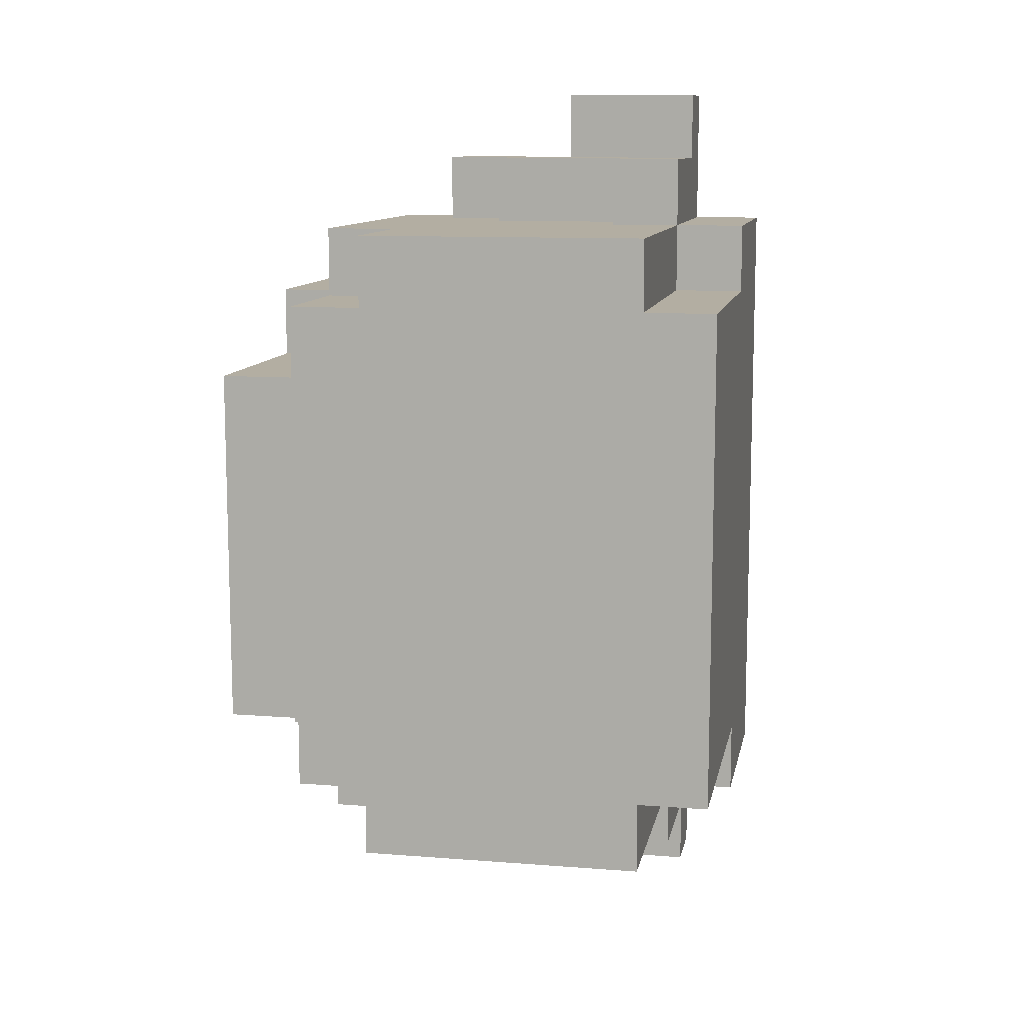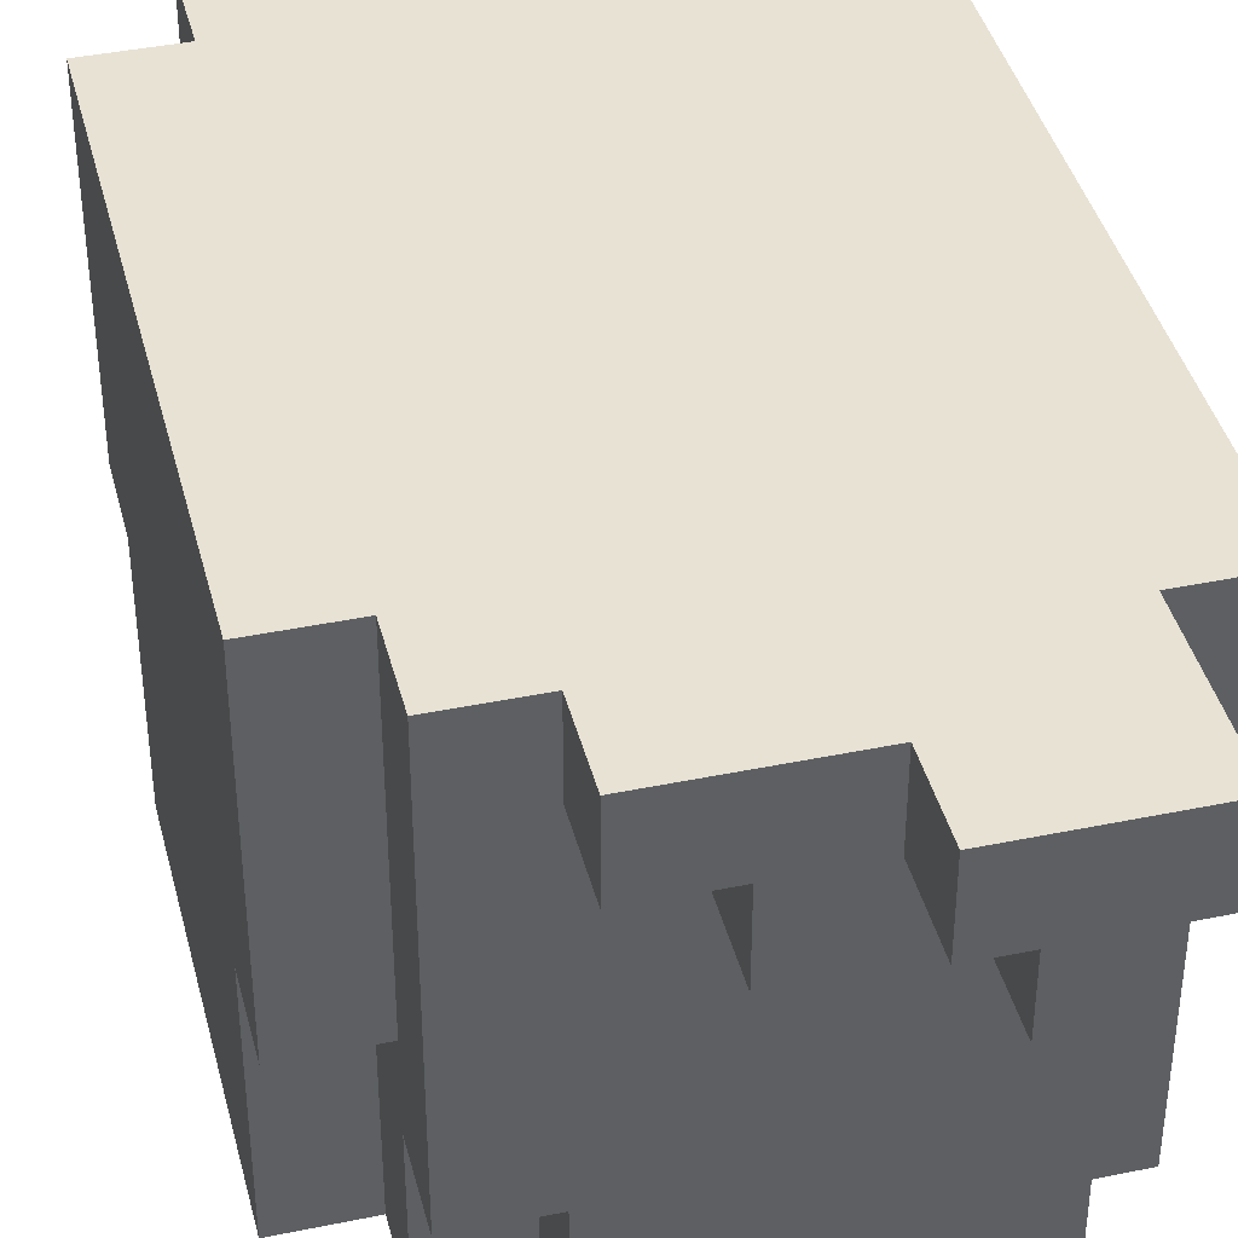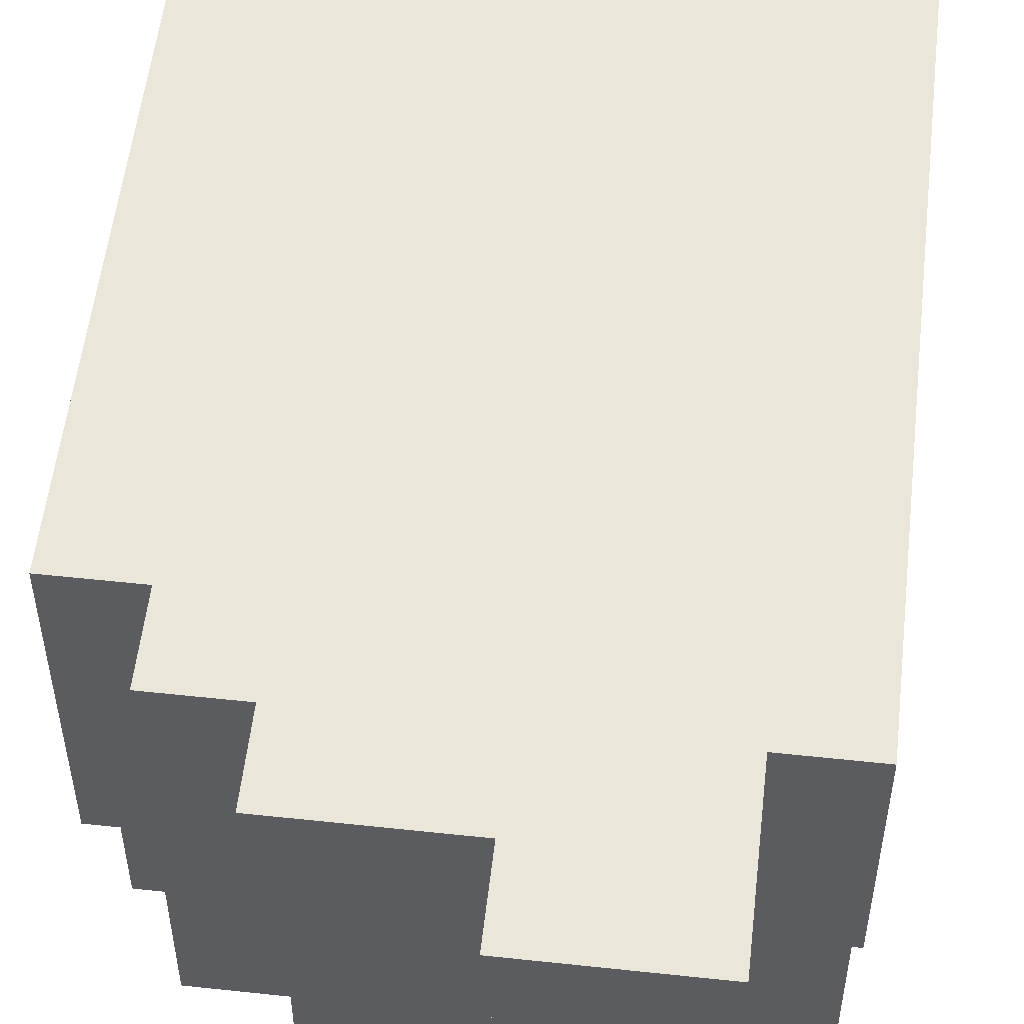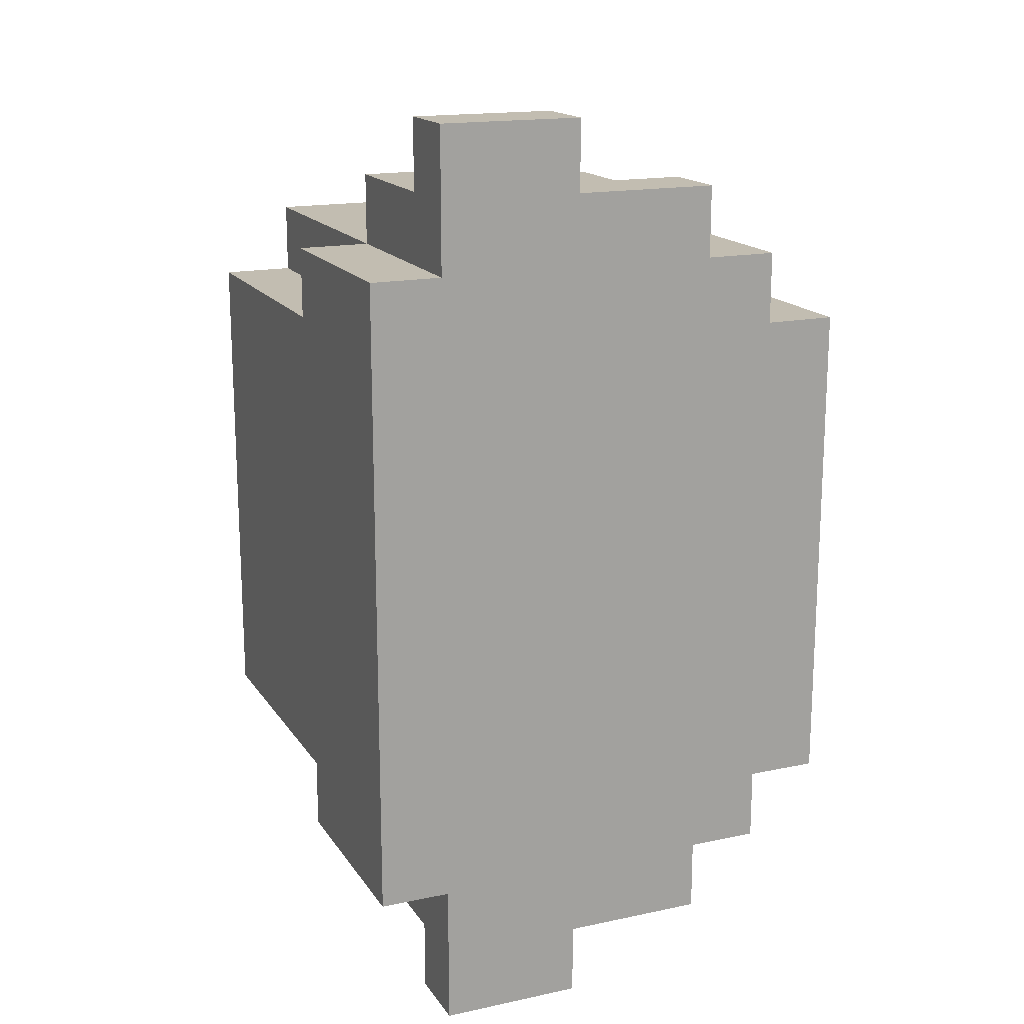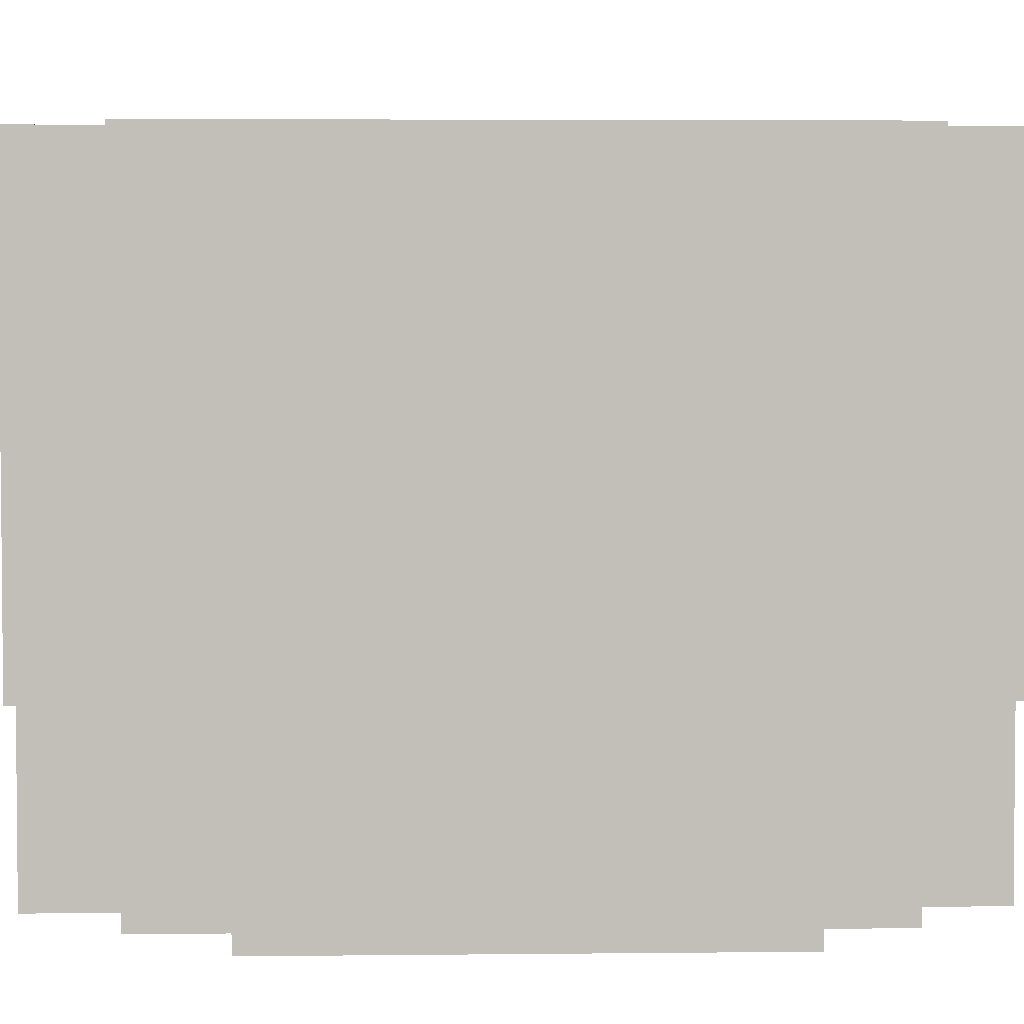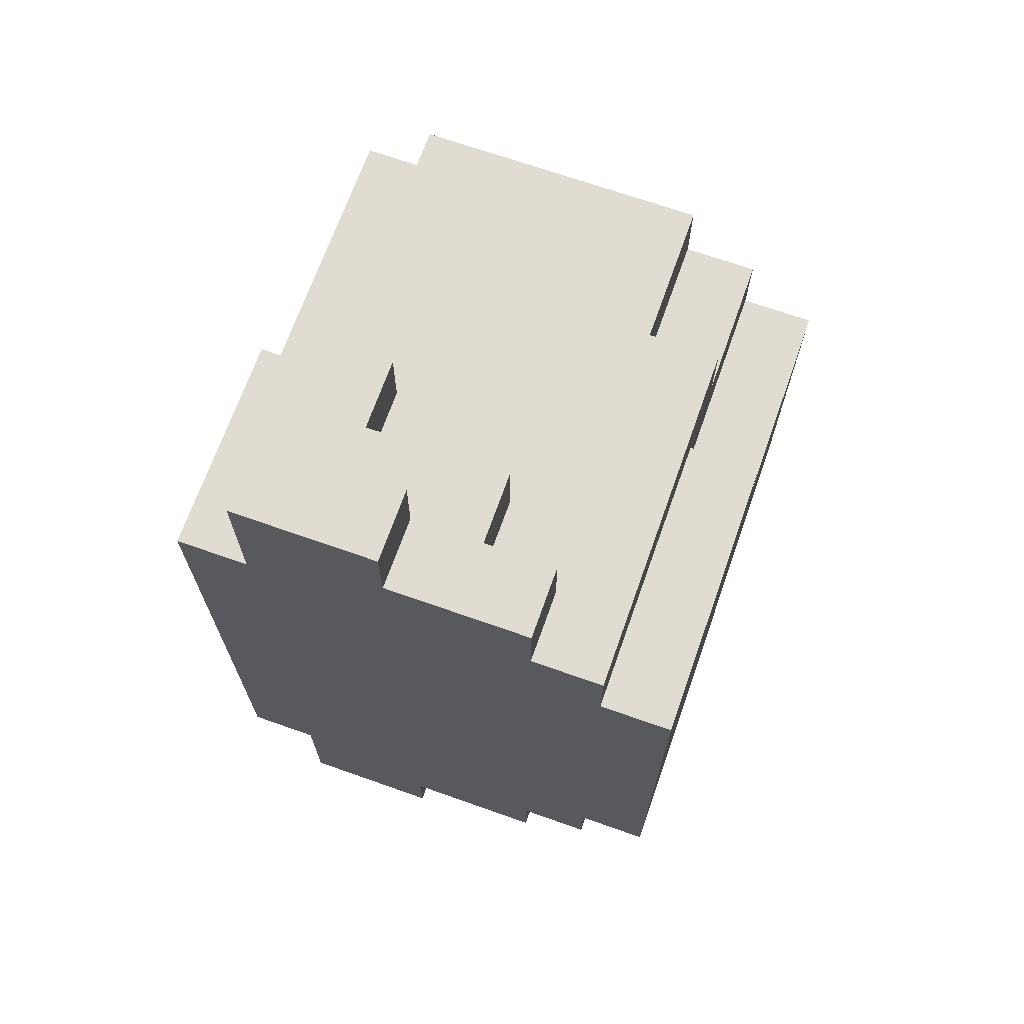
<metadata>
{"format":"obj","ext":"obj","renderer":"f3d","projection":"perspective","resolution":1024,"background":"white","views":[{"elev":10.8,"azim":11.0,"up":"+Z"},{"elev":40.9,"azim":-14.1,"up":"+Y"},{"elev":54.7,"azim":6.5,"up":"+Y"},{"elev":16.9,"azim":156.9,"up":"+Z"},{"elev":3.9,"azim":-92.3,"up":"+Y"},{"elev":69.1,"azim":-160.5,"up":"+Z"}]}
</metadata>
<code>
o
v -0.3 0 0.2
v -0.3 0 -0.3
v -0.3 0.3 0.3
v -0.3 0.3 0.2
v -0.3 0.3 -0.3
v -0.3 0.3 -0.4
v -0.3 0.7 0.3
v -0.3 0.7 -0.4
v -0.2 0 0.3
v -0.2 0 0.2
v -0.2 0 -0.3
v -0.2 0 -0.4
v -0.2 0.2 0.4
v -0.2 0.2 0.3
v -0.2 0.2 -0.4
v -0.2 0.2 -0.5
v -0.2 0.3 0.3
v -0.2 0.3 0.2
v -0.2 0.3 -0.3
v -0.2 0.3 -0.4
v -0.2 0.7 0.4
v -0.2 0.7 0.3
v -0.2 0.7 -0.4
v -0.2 0.7 -0.5
v -0.1 0 0.4
v -0.1 0 0.3
v -0.1 0 -0.4
v -0.1 0 -0.5
v -0.1 0.2 0.4
v -0.1 0.2 0.3
v -0.1 0.2 -0.4
v -0.1 0.2 -0.5
v -0.1 0.6 0.5
v -0.1 0.6 0.4
v -0.1 0.6 -0.5
v -0.1 0.6 -0.6
v -0.1 0.7 0.5
v -0.1 0.7 0.4
v -0.1 0.7 -0.5
v -0.1 0.7 -0.6
v 0 0.5 0.5
v 0 0.5 0.4
v 0 0.5 -0.5
v 0 0.5 -0.6
v 0 0.6 0.5
v 0 0.6 0.4
v 0 0.6 -0.5
v 0 0.6 -0.6
v 0.1 0.6 0.6
v 0.1 0.6 0.5
v 0.1 0.6 -0.6
v 0.1 0.6 -0.7
v 0.1 0.7 0.6
v 0.1 0.7 0.5
v 0.1 0.7 -0.6
v 0.1 0.7 -0.7
v 0.2 0.4 0.5
v 0.2 0.4 0.4
v 0.2 0.4 -0.5
v 0.2 0.4 -0.6
v 0.2 0.5 0.5
v 0.2 0.5 0.4
v 0.2 0.5 -0.5
v 0.2 0.5 -0.6
v 0.3 0 0.4
v 0.3 0 0.3
v 0.3 0 -0.4
v 0.3 0 -0.5
v 0.3 0.4 0.5
v 0.3 0.4 0.4
v 0.3 0.4 0.3
v 0.3 0.4 -0.4
v 0.3 0.4 -0.5
v 0.3 0.4 -0.6
v 0.3 0.6 0.6
v 0.3 0.6 0.5
v 0.3 0.6 -0.6
v 0.3 0.6 -0.7
v 0.3 0.7 0.6
v 0.3 0.7 0.4
v 0.3 0.7 -0.5
v 0.3 0.7 -0.7
v 0.4 0 0.3
v 0.4 0 -0.4
v 0.4 0.4 0.4
v 0.4 0.4 0.3
v 0.4 0.4 -0.4
v 0.4 0.4 -0.5
v 0.4 0.7 0.4
v 0.4 0.7 -0.5
v 0.1 0.6 0.6
v 0.1 0.7 0.6
v 0.3 0.6 0.6
v 0.3 0.7 0.6
v -0.1 0.6 0.5
v -0.1 0.7 0.5
v 0 0.5 0.5
v 0 0.6 0.5
v 0.1 0.6 0.5
v 0.1 0.7 0.5
v 0.2 0.4 0.5
v 0.2 0.5 0.5
v 0.3 0.4 0.5
v 0.3 0.6 0.5
v -0.2 0.2 0.4
v -0.2 0.7 0.4
v -0.1 0 0.4
v -0.1 0.2 0.4
v -0.1 0.6 0.4
v -0.1 0.7 0.4
v 0 0.5 0.4
v 0 0.6 0.4
v 0.2 0.4 0.4
v 0.2 0.5 0.4
v 0.3 0 0.4
v 0.3 0.4 0.4
v 0.3 0.7 0.4
v 0.4 0.4 0.4
v 0.4 0.7 0.4
v -0.3 0.3 0.3
v -0.3 0.7 0.3
v -0.2 0 0.3
v -0.2 0.2 0.3
v -0.2 0.3 0.3
v -0.2 0.7 0.3
v -0.1 0 0.3
v -0.1 0.2 0.3
v 0.3 0 0.3
v 0.3 0.4 0.3
v 0.4 0 0.3
v 0.4 0.4 0.3
v -0.3 0 0.2
v -0.3 0.3 0.2
v -0.2 0 0.2
v -0.2 0.3 0.2
v -0.3 0 -0.3
v -0.3 0.3 -0.3
v -0.2 0 -0.3
v -0.2 0.3 -0.3
v -0.3 0.3 -0.4
v -0.3 0.7 -0.4
v -0.2 0 -0.4
v -0.2 0.2 -0.4
v -0.2 0.3 -0.4
v -0.2 0.7 -0.4
v -0.1 0 -0.4
v -0.1 0.2 -0.4
v 0.3 0 -0.4
v 0.3 0.4 -0.4
v 0.4 0 -0.4
v 0.4 0.4 -0.4
v -0.2 0.2 -0.5
v -0.2 0.7 -0.5
v -0.1 0 -0.5
v -0.1 0.2 -0.5
v -0.1 0.6 -0.5
v -0.1 0.7 -0.5
v 0 0.5 -0.5
v 0 0.6 -0.5
v 0.2 0.4 -0.5
v 0.2 0.5 -0.5
v 0.3 0 -0.5
v 0.3 0.4 -0.5
v 0.3 0.7 -0.5
v 0.4 0.4 -0.5
v 0.4 0.7 -0.5
v -0.1 0.6 -0.6
v -0.1 0.7 -0.6
v 0 0.5 -0.6
v 0 0.6 -0.6
v 0.1 0.6 -0.6
v 0.1 0.7 -0.6
v 0.2 0.4 -0.6
v 0.2 0.5 -0.6
v 0.3 0.4 -0.6
v 0.3 0.6 -0.6
v 0.1 0.6 -0.7
v 0.1 0.7 -0.7
v 0.3 0.6 -0.7
v 0.3 0.7 -0.7
v -0.1 0 0.4
v 0.3 0 0.4
v -0.2 0 0.3
v -0.1 0 0.3
v 0.3 0 0.3
v 0.4 0 0.3
v -0.3 0 0.2
v -0.2 0 0.2
v -0.3 0 -0.3
v -0.2 0 -0.3
v -0.2 0 -0.4
v -0.1 0 -0.4
v 0.3 0 -0.4
v 0.4 0 -0.4
v -0.1 0 -0.5
v 0.3 0 -0.5
v -0.2 0.2 0.4
v -0.1 0.2 0.4
v -0.2 0.2 0.3
v -0.1 0.2 0.3
v -0.2 0.2 -0.4
v -0.1 0.2 -0.4
v -0.2 0.2 -0.5
v -0.1 0.2 -0.5
v -0.3 0.3 0.3
v -0.2 0.3 0.3
v -0.3 0.3 0.2
v -0.2 0.3 0.2
v -0.3 0.3 -0.3
v -0.2 0.3 -0.3
v -0.3 0.3 -0.4
v -0.2 0.3 -0.4
v 0.2 0.4 0.5
v 0.3 0.4 0.5
v 0.2 0.4 0.4
v 0.3 0.4 0.4
v 0.4 0.4 0.4
v 0.3 0.4 0.3
v 0.4 0.4 0.3
v 0.3 0.4 -0.4
v 0.4 0.4 -0.4
v 0.2 0.4 -0.5
v 0.3 0.4 -0.5
v 0.4 0.4 -0.5
v 0.2 0.4 -0.6
v 0.3 0.4 -0.6
v 0 0.5 0.5
v 0.2 0.5 0.5
v 0 0.5 0.4
v 0.2 0.5 0.4
v 0 0.5 -0.5
v 0.2 0.5 -0.5
v 0 0.5 -0.6
v 0.2 0.5 -0.6
v 0.1 0.6 0.6
v 0.3 0.6 0.6
v -0.1 0.6 0.5
v 0 0.6 0.5
v 0.1 0.6 0.5
v 0.3 0.6 0.5
v -0.1 0.6 0.4
v 0 0.6 0.4
v -0.1 0.6 -0.5
v 0 0.6 -0.5
v -0.1 0.6 -0.6
v 0 0.6 -0.6
v 0.1 0.6 -0.6
v 0.3 0.6 -0.6
v 0.1 0.6 -0.7
v 0.3 0.6 -0.7
v 0.1 0.7 0.6
v 0.3 0.7 0.6
v -0.1 0.7 0.5
v 0.1 0.7 0.5
v -0.2 0.7 0.4
v -0.1 0.7 0.4
v 0.3 0.7 0.4
v 0.4 0.7 0.4
v -0.3 0.7 0.3
v -0.2 0.7 0.3
v -0.3 0.7 -0.4
v -0.2 0.7 -0.4
v -0.2 0.7 -0.5
v -0.1 0.7 -0.5
v 0.3 0.7 -0.5
v 0.4 0.7 -0.5
v -0.1 0.7 -0.6
v 0.1 0.7 -0.6
v 0.1 0.7 -0.7
v 0.3 0.7 -0.7
f 4 2 1
f 5 2 4
f 7 4 3
f 7 6 5
f 7 5 4
f 8 6 7
f 14 10 9
f 15 12 11
f 17 14 13
f 17 10 14
f 18 10 17
f 19 16 15
f 19 15 11
f 20 16 19
f 21 17 13
f 22 17 21
f 23 16 20
f 24 16 23
f 29 26 25
f 30 26 29
f 31 28 27
f 32 28 31
f 37 34 33
f 38 34 37
f 39 36 35
f 40 36 39
f 45 42 41
f 46 42 45
f 47 44 43
f 48 44 47
f 53 50 49
f 54 50 53
f 55 52 51
f 56 52 55
f 61 58 57
f 62 58 61
f 63 60 59
f 64 60 63
f 65 66 70
f 70 66 71
f 67 68 72
f 72 68 73
f 69 70 76
f 73 74 77
f 75 76 79
f 76 70 80
f 79 76 80
f 77 78 81
f 73 77 81
f 81 78 82
f 83 84 86
f 86 84 87
f 85 86 89
f 87 88 89
f 86 87 89
f 89 88 90
f 93 92 91
f 94 92 93
f 98 96 95
f 99 96 98
f 99 98 97
f 100 96 99
f 102 99 97
f 103 102 101
f 104 99 102
f 104 102 103
f 108 106 105
f 109 106 108
f 110 106 109
f 111 108 107
f 111 109 108
f 112 109 111
f 113 111 107
f 114 111 113
f 115 113 107
f 116 113 115
f 118 117 116
f 119 117 118
f 124 121 120
f 125 121 124
f 126 123 122
f 127 123 126
f 130 129 128
f 131 129 130
f 134 133 132
f 135 133 134
f 136 137 138
f 138 137 139
f 140 141 144
f 144 141 145
f 142 143 146
f 146 143 147
f 148 149 150
f 150 149 151
f 152 153 155
f 155 153 156
f 156 153 157
f 154 155 158
f 155 156 158
f 158 156 159
f 154 158 160
f 160 158 161
f 154 160 162
f 162 160 163
f 163 164 165
f 165 164 166
f 167 168 170
f 170 168 171
f 169 170 171
f 171 168 172
f 169 171 174
f 173 174 175
f 174 171 176
f 175 174 176
f 177 178 179
f 179 178 180
f 184 182 181
f 185 182 184
f 188 184 183
f 188 186 185
f 188 185 184
f 189 188 187
f 190 186 188
f 190 188 189
f 191 186 190
f 192 186 191
f 193 186 192
f 194 186 193
f 195 193 192
f 196 193 195
f 199 198 197
f 200 198 199
f 203 202 201
f 204 202 203
f 207 206 205
f 208 206 207
f 211 210 209
f 212 210 211
f 215 214 213
f 216 214 215
f 218 217 216
f 219 217 218
f 223 221 220
f 224 221 223
f 225 223 222
f 226 223 225
f 229 228 227
f 230 228 229
f 233 232 231
f 234 232 233
f 239 236 235
f 240 236 239
f 241 238 237
f 242 238 241
f 245 244 243
f 246 244 245
f 249 248 247
f 250 248 249
f 251 252 254
f 253 254 256
f 254 252 257
f 256 254 257
f 255 256 260
f 257 258 260
f 256 257 260
f 259 260 261
f 260 258 262
f 261 260 262
f 262 258 263
f 263 258 264
f 264 258 265
f 265 258 266
f 264 265 267
f 267 265 268
f 268 265 269
f 269 265 270

</code>
